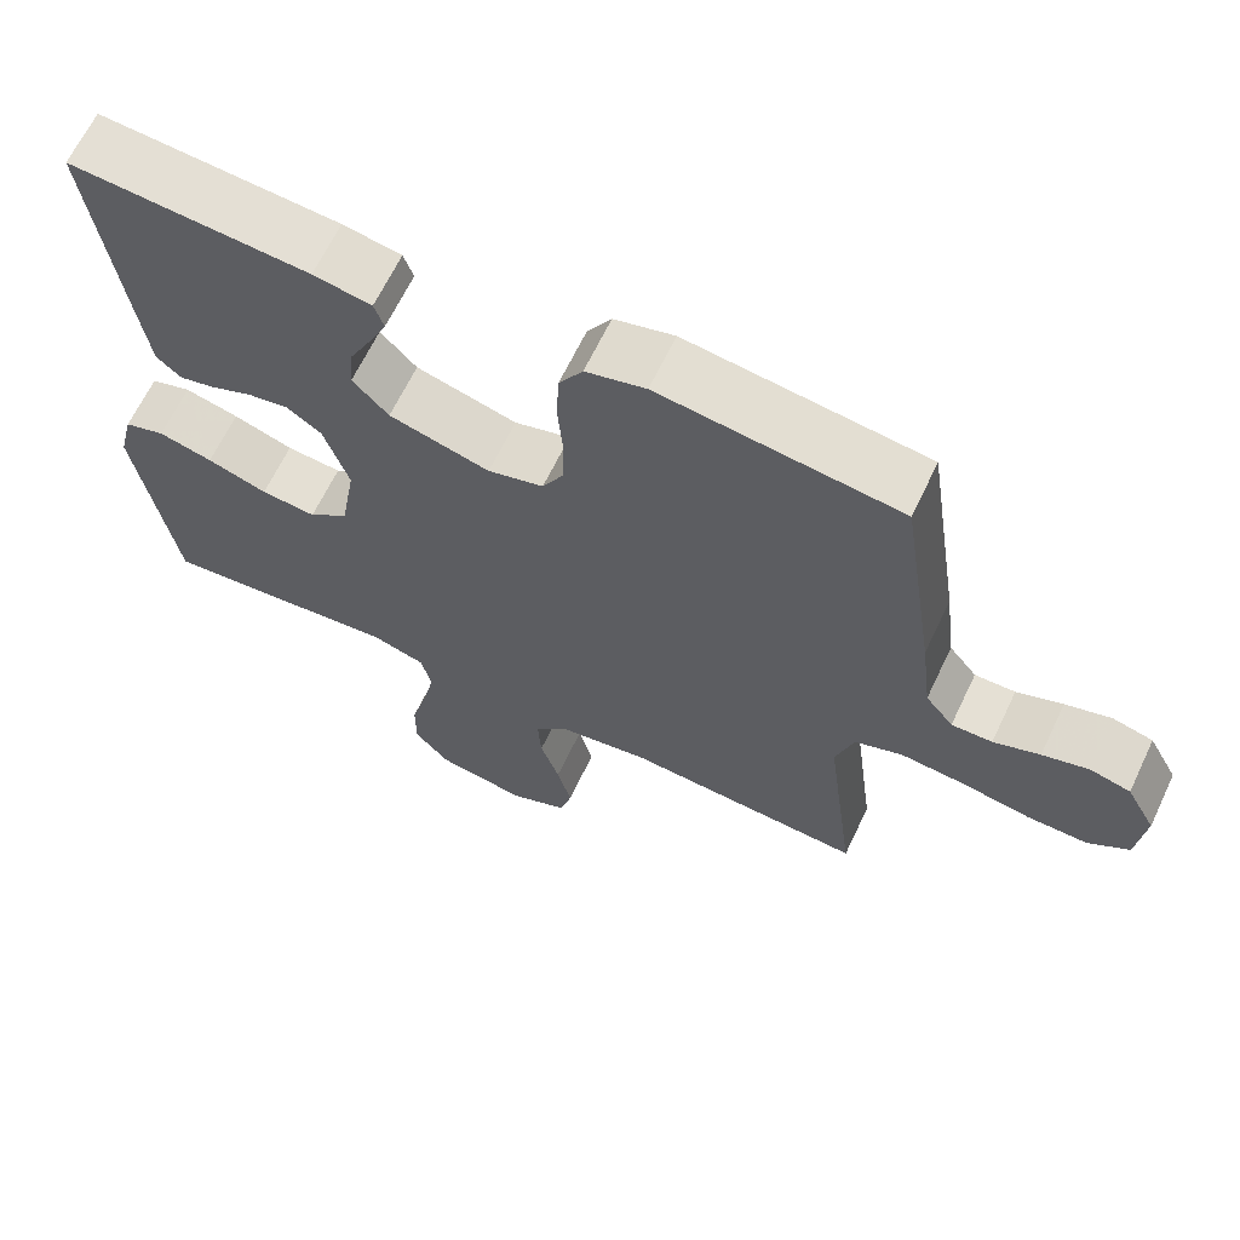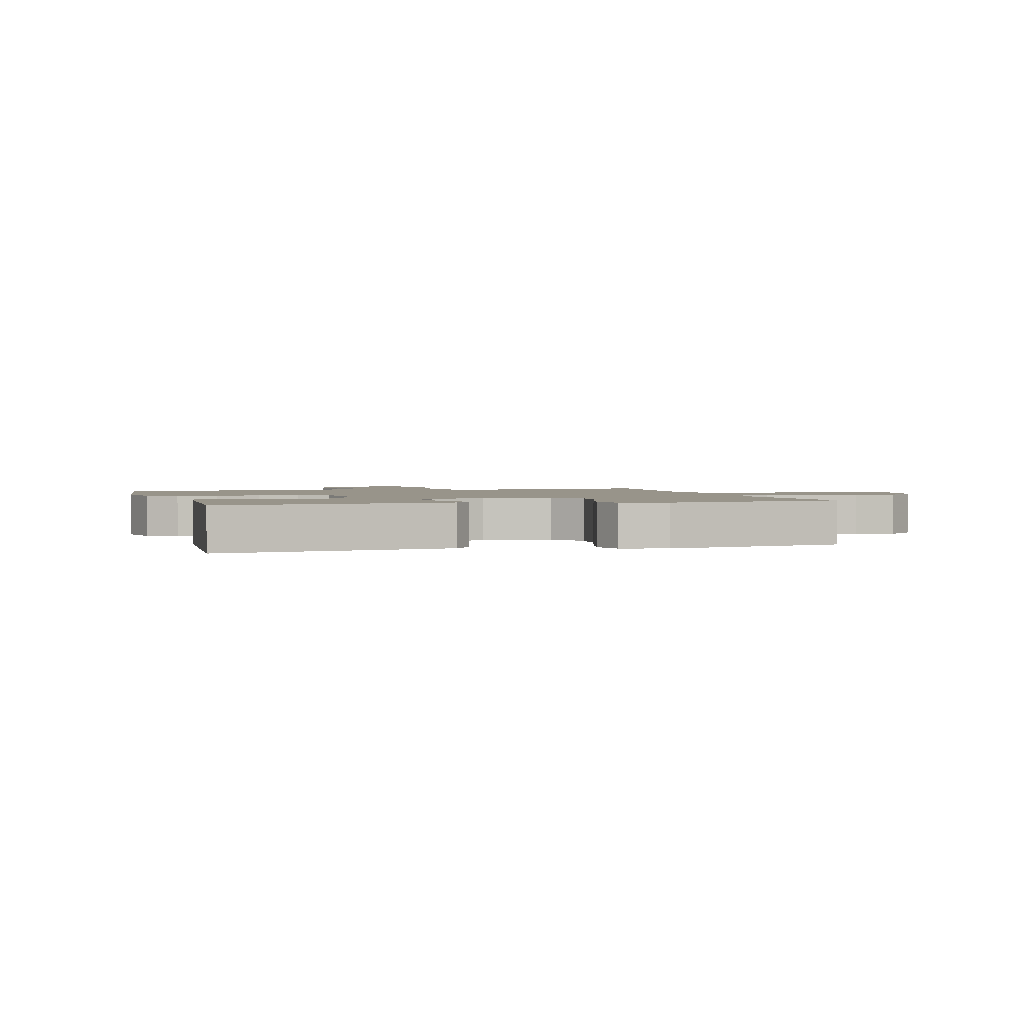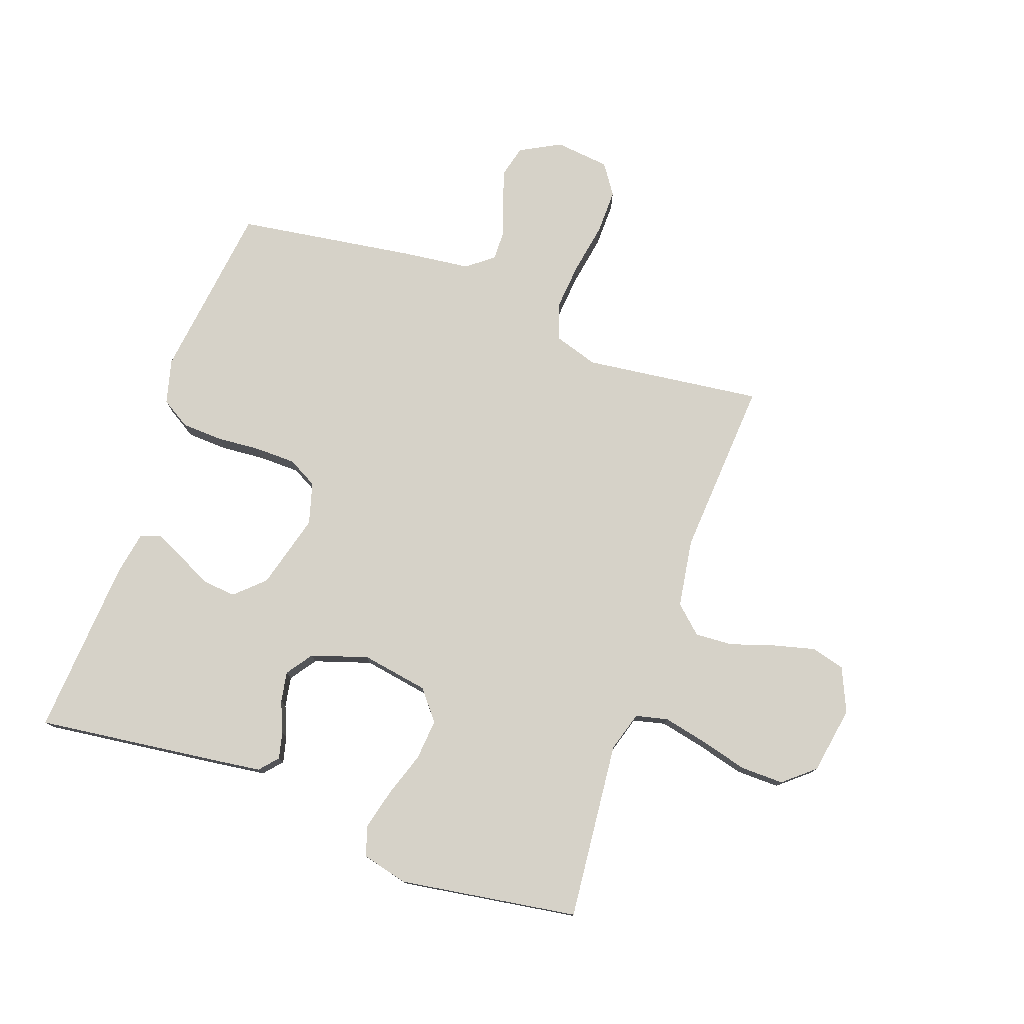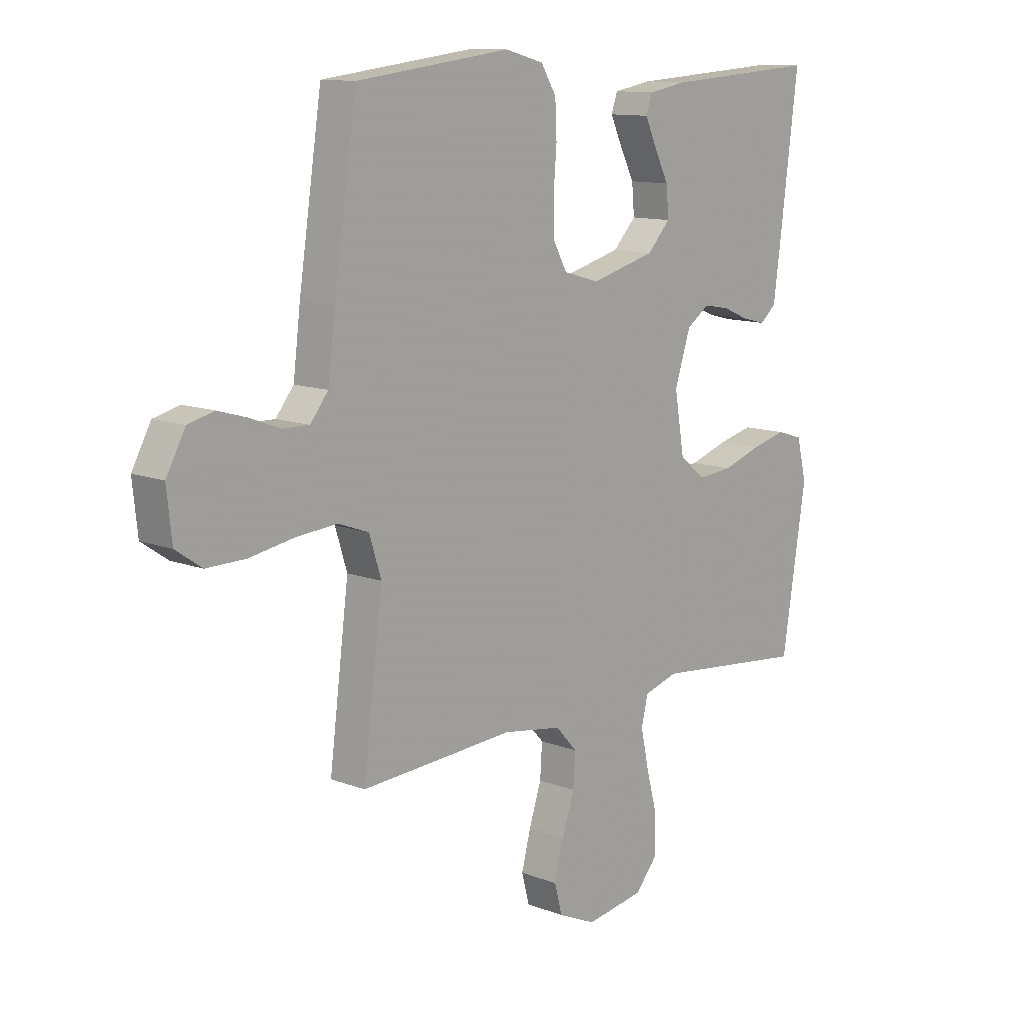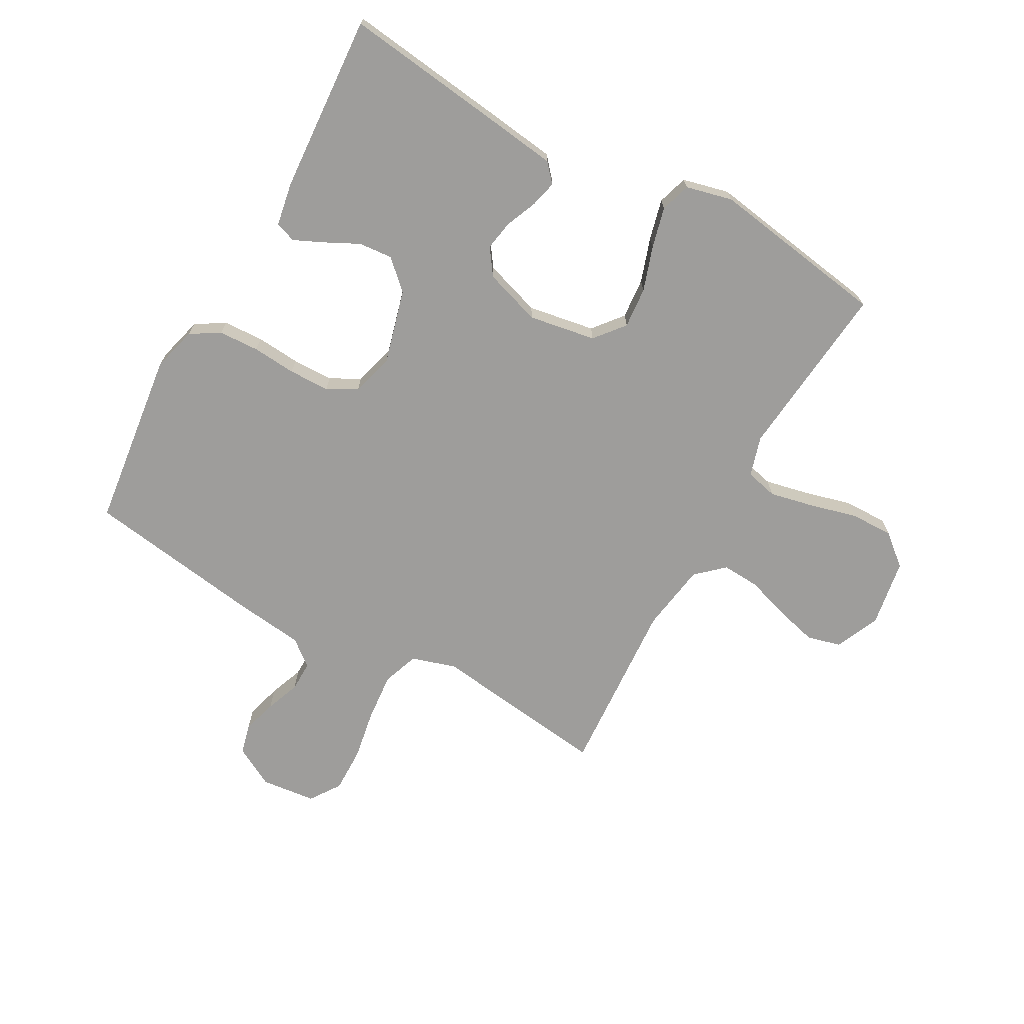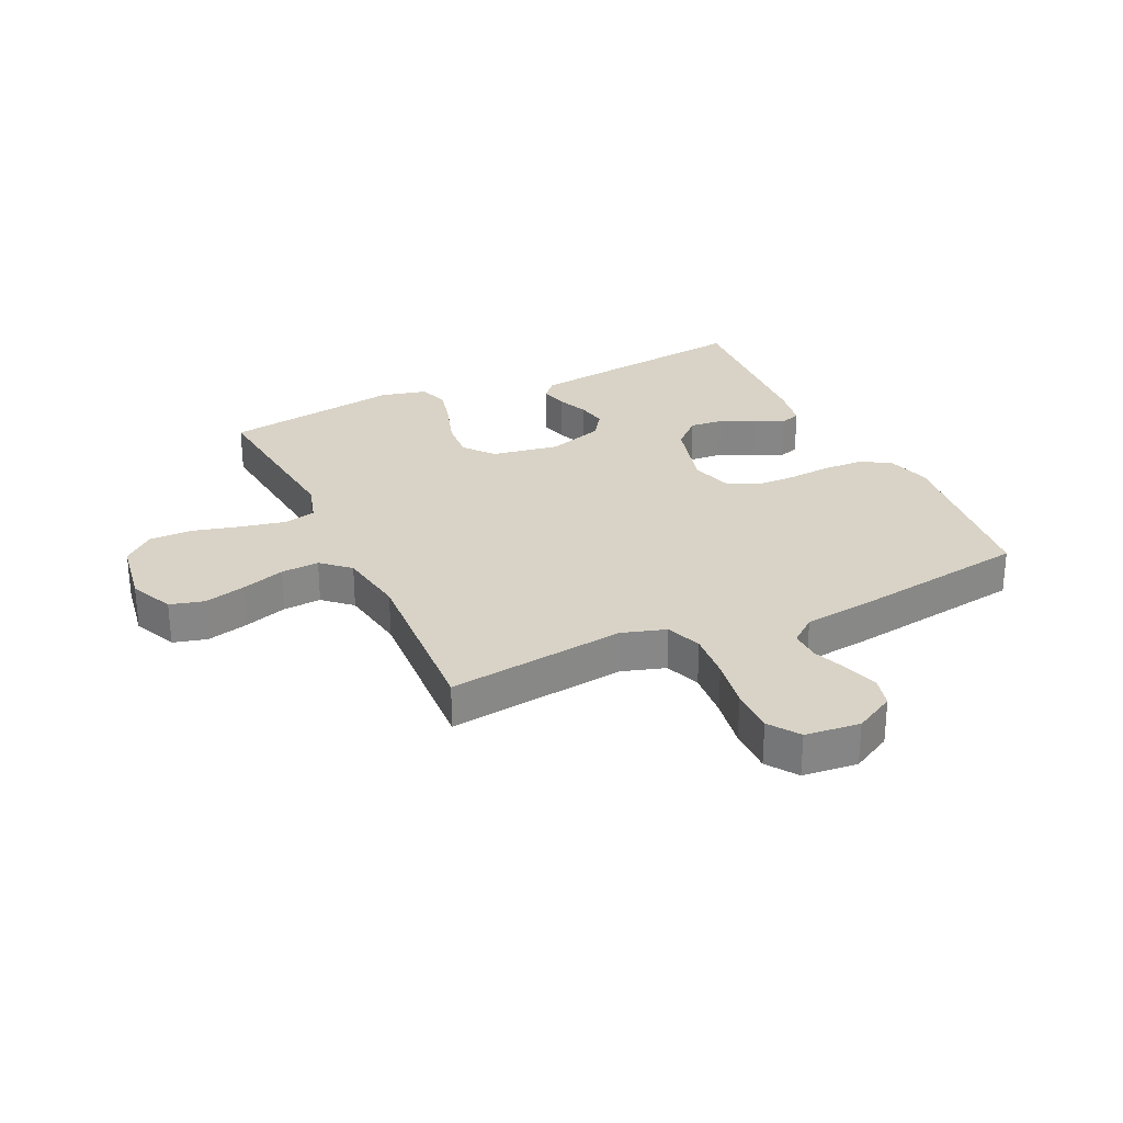
<metadata>
{"format":"obj","ext":"obj","renderer":"f3d","projection":"perspective","resolution":1024,"background":"white","views":[{"elev":65.4,"azim":-154.5,"up":"+Z"},{"elev":1.8,"azim":73.7,"up":"+Y"},{"elev":77.5,"azim":109.7,"up":"+Y"},{"elev":11.7,"azim":-47.3,"up":"+Z"},{"elev":-70.4,"azim":61.0,"up":"+Y"},{"elev":28.1,"azim":-115.3,"up":"+Y"}]}
</metadata>
<code>
v 0.5 0.07 0.5
v 0.462 0.07 0.2
v 0.45 0.07 0.111
v 0.419 0.07 0.084
v 0.374 0.07 0.095
v 0.322 0.07 0.117
v 0.271 0.07 0.126
v 0.227 0.07 0.095
v 0.196 0.07 0
v 0.215 0.07 -0.113
v 0.265 0.07 -0.154
v 0.334 0.07 -0.148
v 0.409 0.07 -0.123
v 0.477 0.07 -0.106
v 0.528 0.07 -0.122
v 0.547 0.07 -0.2
v 0.5 0.07 -0.5
v 0.2 0.07 -0.47
v 0.133 0.07 -0.49
v 0.12 0.07 -0.544
v 0.136 0.07 -0.618
v 0.157 0.07 -0.698
v 0.158 0.07 -0.771
v 0.114 0.07 -0.823
v 0 0.07 -0.842
v -0.074 0.07 -0.809
v -0.089 0.07 -0.752
v -0.071 0.07 -0.682
v -0.047 0.07 -0.609
v -0.043 0.07 -0.545
v -0.085 0.07 -0.499
v -0.2 0.07 -0.481
v -0.5 0.07 -0.5
v -0.462 0.07 -0.2
v -0.485 0.07 -0.126
v -0.545 0.07 -0.104
v -0.626 0.07 -0.111
v -0.712 0.07 -0.126
v -0.788 0.07 -0.127
v -0.839 0.07 -0.092
v -0.849 0.07 0
v -0.812 0.07 0.068
v -0.761 0.07 0.081
v -0.703 0.07 0.064
v -0.645 0.07 0.042
v -0.594 0.07 0.041
v -0.559 0.07 0.085
v -0.545 0.07 0.2
v -0.5 0.07 0.5
v -0.2 0.07 0.537
v -0.125 0.07 0.517
v -0.095 0.07 0.468
v -0.092 0.07 0.4
v -0.098 0.07 0.326
v -0.097 0.07 0.257
v -0.07 0.07 0.207
v 0 0.07 0.187
v 0.126 0.07 0.221
v 0.171 0.07 0.269
v 0.166 0.07 0.326
v 0.138 0.07 0.382
v 0.115 0.07 0.432
v 0.127 0.07 0.467
v 0.2 0.07 0.48
v 0.5 0 0.5
v 0.462 0 0.2
v 0.45 0 0.111
v 0.419 0 0.084
v 0.374 0 0.095
v 0.322 0 0.117
v 0.271 0 0.126
v 0.227 0 0.095
v 0.196 0 0
v 0.215 0 -0.113
v 0.265 0 -0.154
v 0.334 0 -0.148
v 0.409 0 -0.123
v 0.477 0 -0.106
v 0.528 0 -0.122
v 0.547 0 -0.2
v 0.5 0 -0.5
v 0.2 0 -0.47
v 0.133 0 -0.49
v 0.12 0 -0.544
v 0.136 0 -0.618
v 0.157 0 -0.698
v 0.158 0 -0.771
v 0.114 0 -0.823
v 0 0 -0.842
v -0.074 0 -0.809
v -0.089 0 -0.752
v -0.071 0 -0.682
v -0.047 0 -0.609
v -0.043 0 -0.545
v -0.085 0 -0.499
v -0.2 0 -0.481
v -0.5 0 -0.5
v -0.462 0 -0.2
v -0.485 0 -0.126
v -0.545 0 -0.104
v -0.626 0 -0.111
v -0.712 0 -0.126
v -0.788 0 -0.127
v -0.839 0 -0.092
v -0.849 0 0
v -0.812 0 0.068
v -0.761 0 0.081
v -0.703 0 0.064
v -0.645 0 0.042
v -0.594 0 0.041
v -0.559 0 0.085
v -0.545 0 0.2
v -0.5 0 0.5
v -0.2 0 0.537
v -0.125 0 0.517
v -0.095 0 0.468
v -0.092 0 0.4
v -0.098 0 0.326
v -0.097 0 0.257
v -0.07 0 0.207
v 0 0 0.187
v 0.126 0 0.221
v 0.171 0 0.269
v 0.166 0 0.326
v 0.138 0 0.382
v 0.115 0 0.432
v 0.127 0 0.467
v 0.2 0 0.48
f 4 5 6
f 3 4 6
f 2 3 6
f 1 2 6
f 64 1 6
f 63 64 6
f 62 63 6
f 61 62 6
f 60 61 6
f 59 60 6 7
f 58 59 7 8
f 57 58 8 9
f 56 57 9 10
f 52 53 54
f 51 52 54
f 50 51 54
f 49 50 54
f 48 49 54
f 47 48 54
f 46 47 54 55
f 43 44 45
f 42 43 45
f 41 42 45
f 40 41 45
f 39 40 45
f 38 39 45
f 37 38 45
f 36 37 45 46
f 46 55 56
f 36 46 56
f 35 36 56
f 32 33 34
f 35 56 10
f 34 35 10
f 32 34 10
f 31 32 10
f 27 28 29
f 26 27 29
f 25 26 29
f 24 25 29
f 23 24 29
f 22 23 29
f 21 22 29
f 20 21 29 30
f 16 17 18
f 15 16 18
f 14 15 18
f 13 14 18
f 12 13 18
f 11 12 18 19
f 10 11 19
f 20 30 31
f 19 20 31
f 10 19 31
f 70 69 68
f 70 68 67
f 70 67 66
f 70 66 65
f 70 65 128
f 70 128 127
f 70 127 126
f 70 126 125
f 70 125 124
f 71 70 124 123
f 72 71 123 122
f 73 72 122 121
f 74 73 121 120
f 118 117 116
f 118 116 115
f 118 115 114
f 118 114 113
f 118 113 112
f 118 112 111
f 119 118 111 110
f 109 108 107
f 109 107 106
f 109 106 105
f 109 105 104
f 109 104 103
f 109 103 102
f 109 102 101
f 110 109 101 100
f 120 119 110
f 120 110 100
f 120 100 99
f 98 97 96
f 74 120 99
f 74 99 98
f 74 98 96
f 74 96 95
f 93 92 91
f 93 91 90
f 93 90 89
f 93 89 88
f 93 88 87
f 93 87 86
f 93 86 85
f 94 93 85 84
f 82 81 80
f 82 80 79
f 82 79 78
f 82 78 77
f 82 77 76
f 83 82 76 75
f 83 75 74
f 95 94 84
f 95 84 83
f 95 83 74
f 1 65 66 2
f 2 66 67 3
f 3 67 68 4
f 4 68 69 5
f 5 69 70 6
f 6 70 71 7
f 7 71 72 8
f 8 72 73 9
f 9 73 74 10
f 10 74 75 11
f 11 75 76 12
f 12 76 77 13
f 13 77 78 14
f 14 78 79 15
f 15 79 80 16
f 16 80 81 17
f 17 81 82 18
f 18 82 83 19
f 19 83 84 20
f 20 84 85 21
f 21 85 86 22
f 22 86 87 23
f 23 87 88 24
f 24 88 89 25
f 25 89 90 26
f 26 90 91 27
f 27 91 92 28
f 28 92 93 29
f 29 93 94 30
f 30 94 95 31
f 31 95 96 32
f 32 96 97 33
f 33 97 98 34
f 34 98 99 35
f 35 99 100 36
f 36 100 101 37
f 37 101 102 38
f 38 102 103 39
f 39 103 104 40
f 40 104 105 41
f 41 105 106 42
f 42 106 107 43
f 43 107 108 44
f 44 108 109 45
f 45 109 110 46
f 46 110 111 47
f 47 111 112 48
f 48 112 113 49
f 49 113 114 50
f 50 114 115 51
f 51 115 116 52
f 52 116 117 53
f 53 117 118 54
f 54 118 119 55
f 55 119 120 56
f 56 120 121 57
f 57 121 122 58
f 58 122 123 59
f 59 123 124 60
f 60 124 125 61
f 61 125 126 62
f 62 126 127 63
f 63 127 128 64
f 64 128 65 1

</code>
